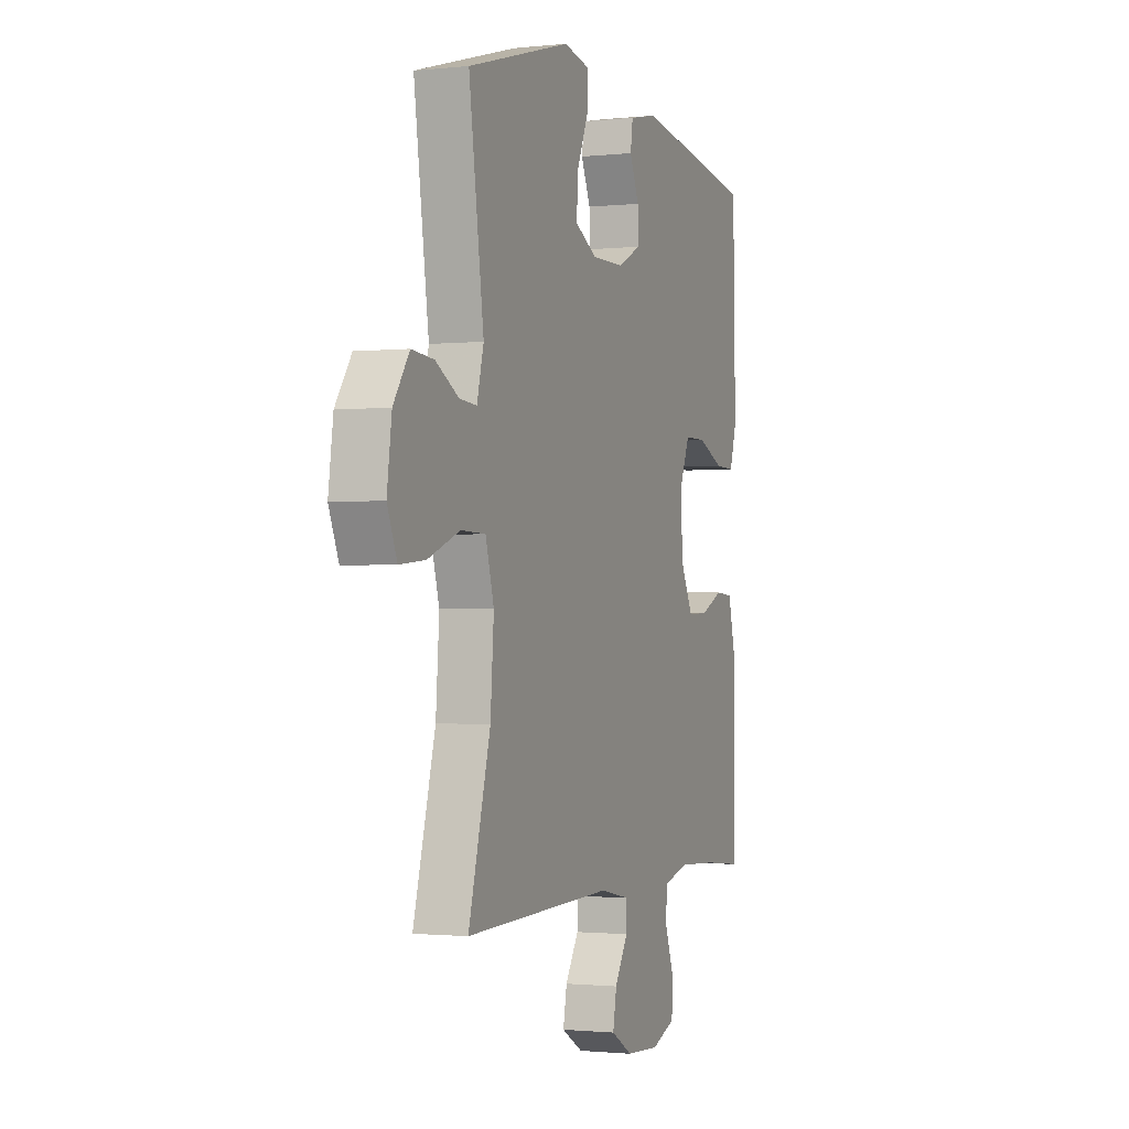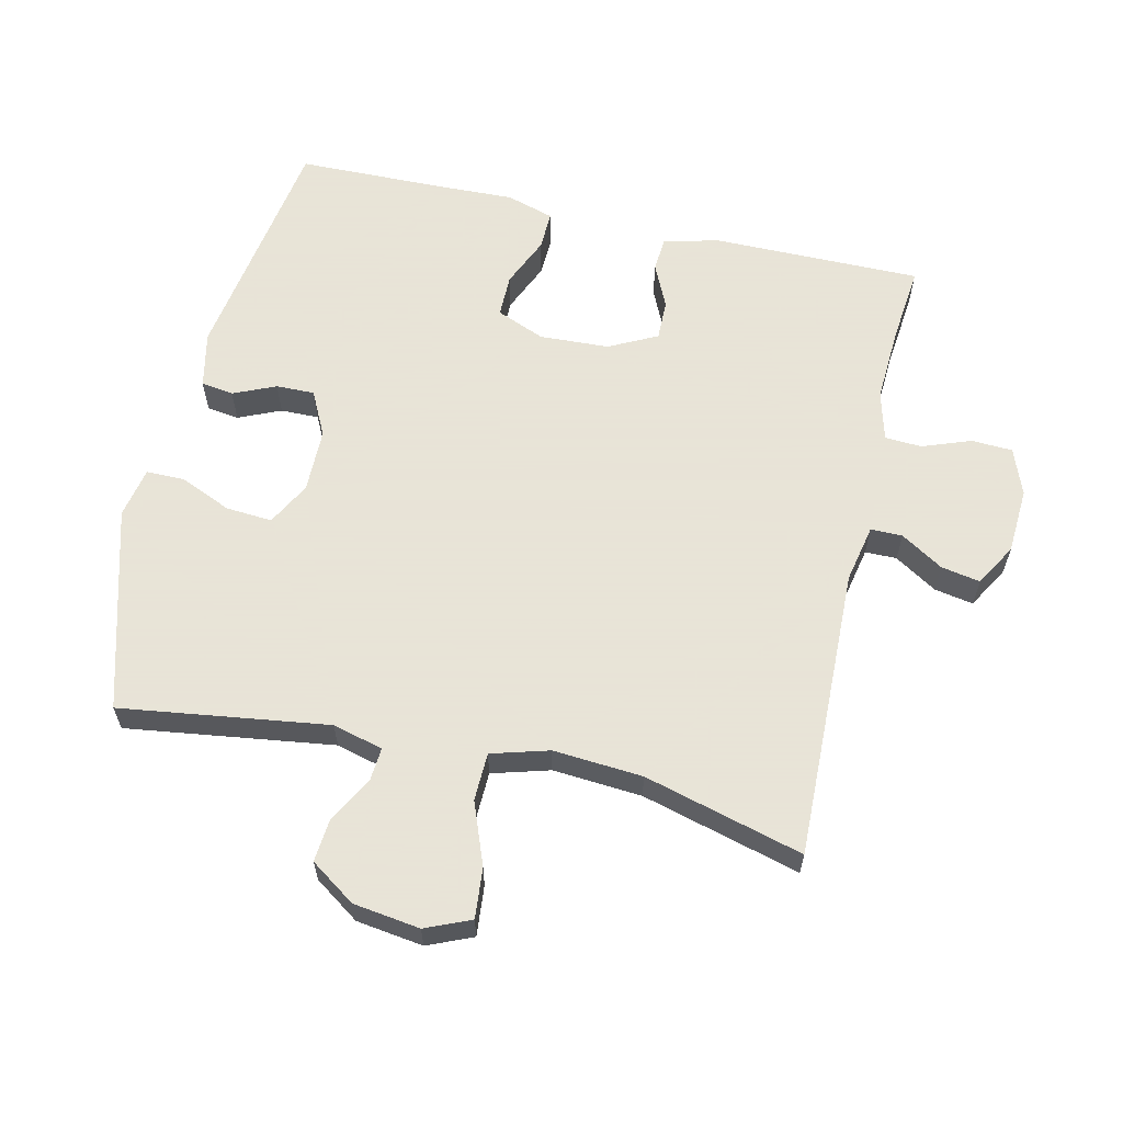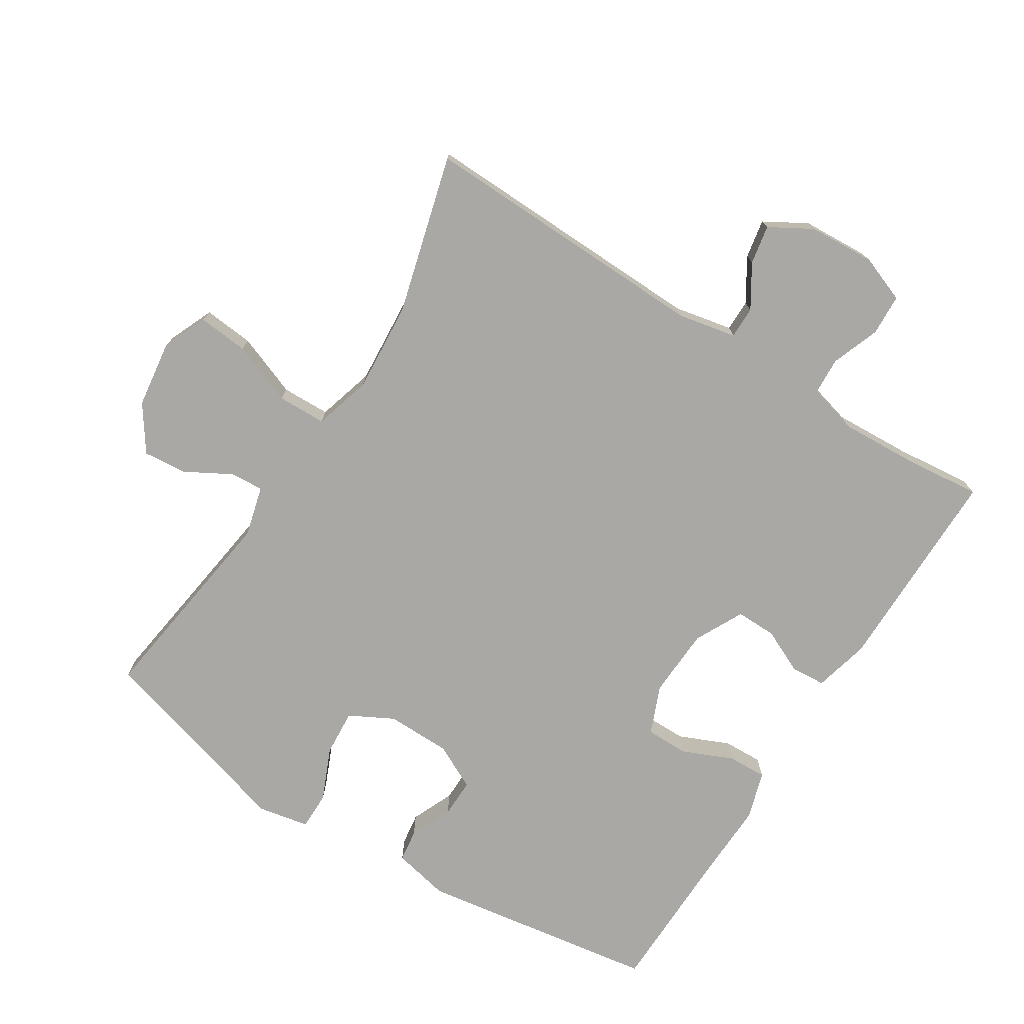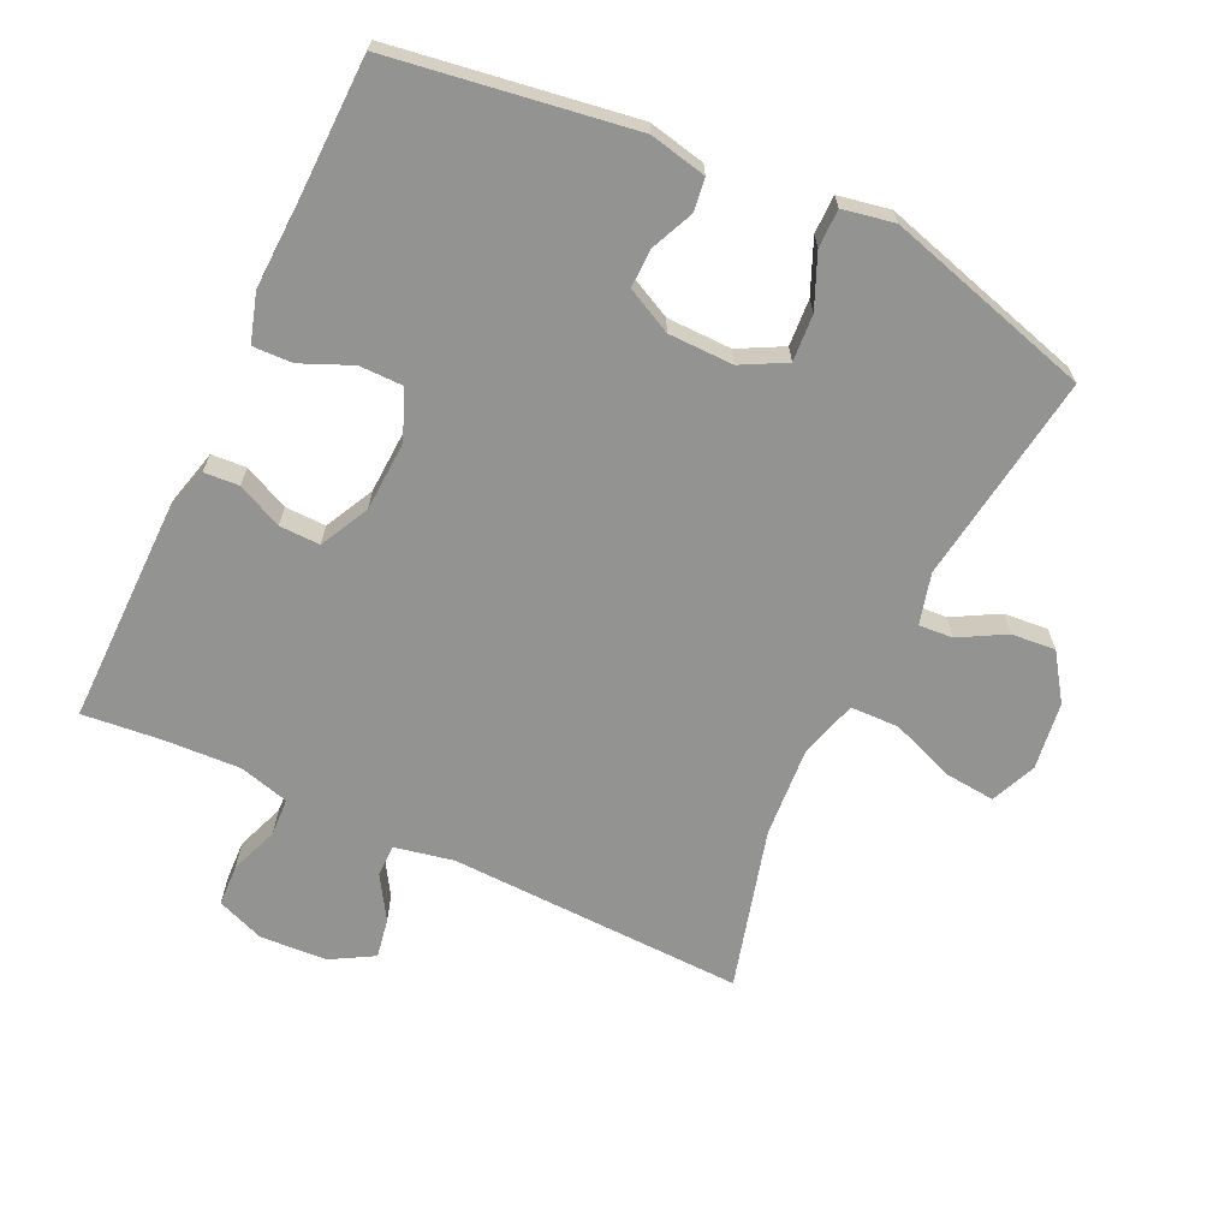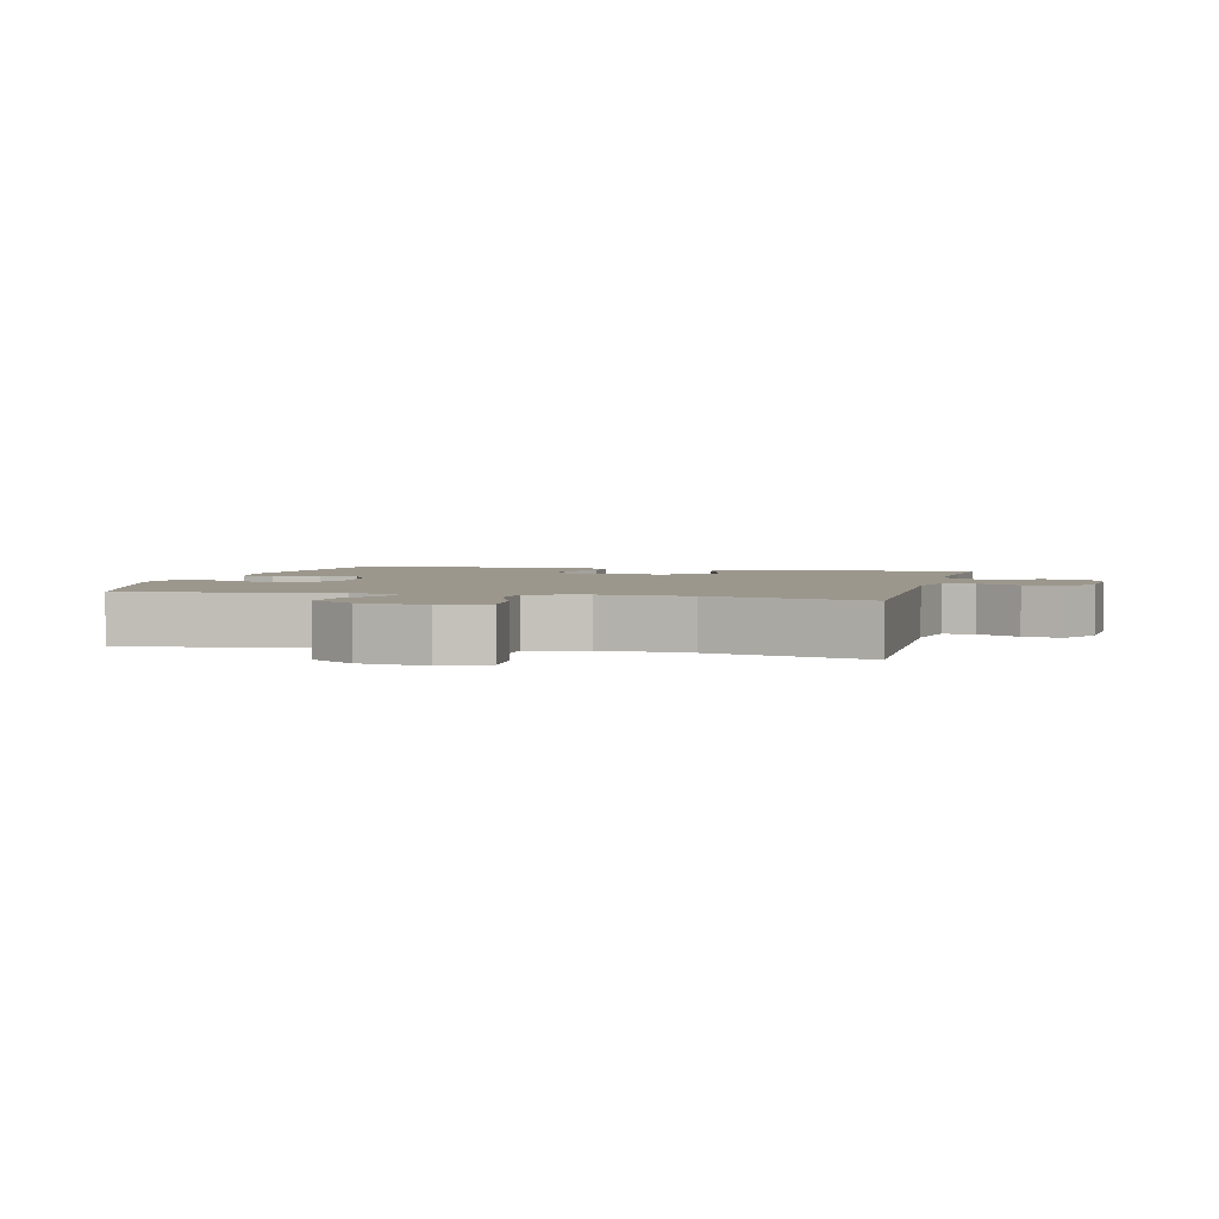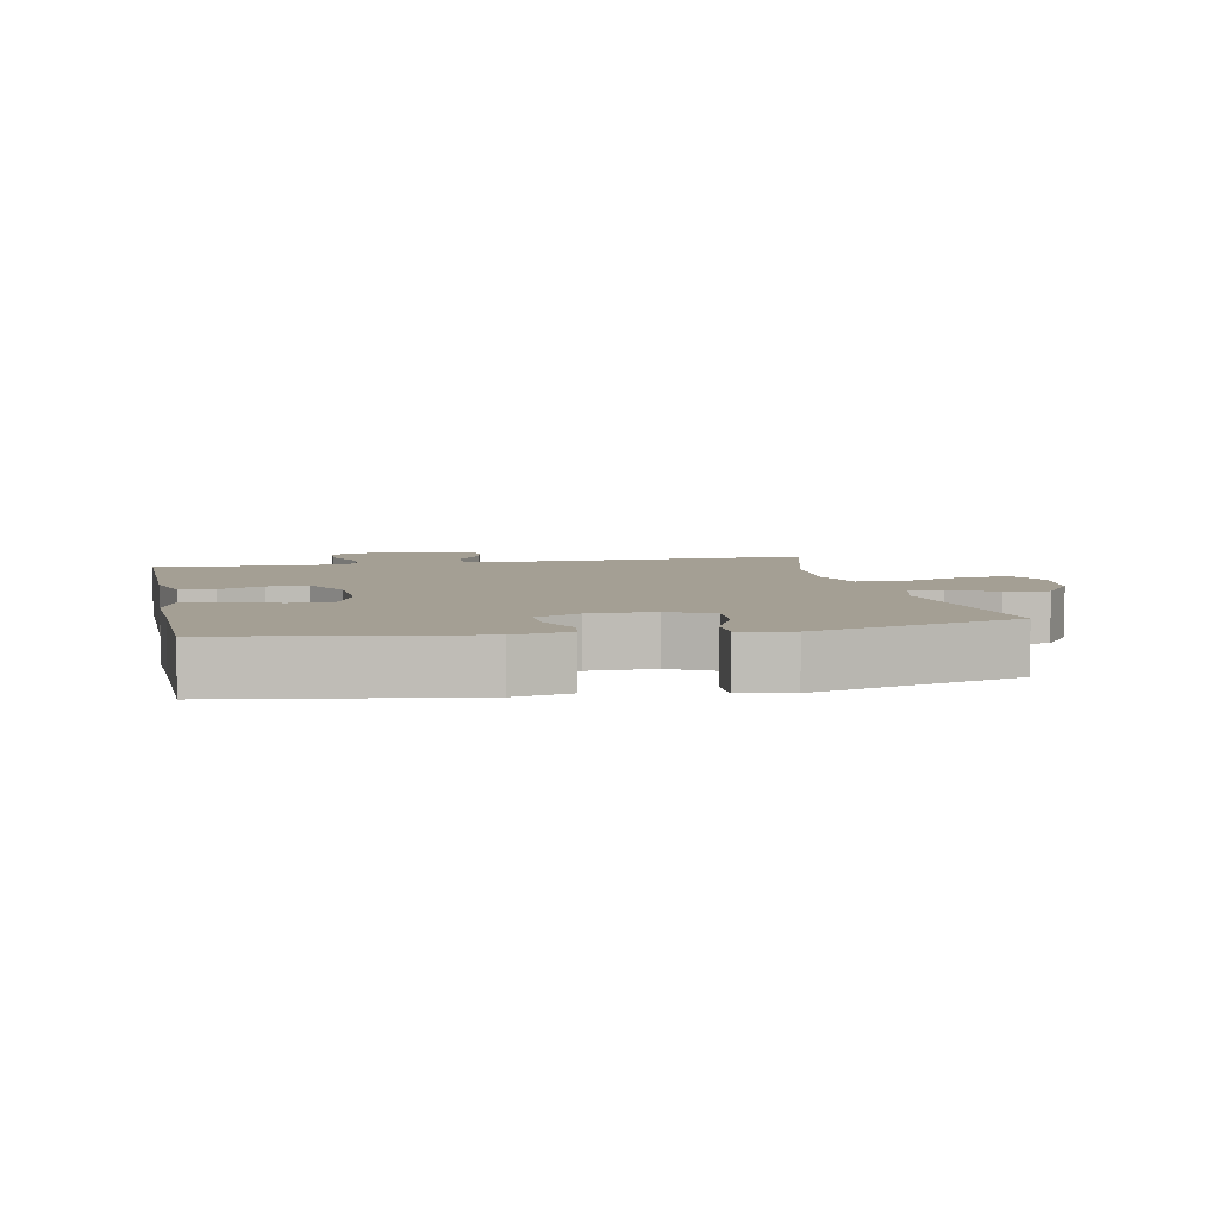
<metadata>
{"format":"obj","ext":"obj","renderer":"f3d","projection":"perspective","resolution":1024,"background":"white","views":[{"elev":-1.3,"azim":111.3,"up":"+Z"},{"elev":61.4,"azim":102.9,"up":"+Y"},{"elev":-75.1,"azim":147.7,"up":"+Y"},{"elev":-66.6,"azim":-25.4,"up":"+Y"},{"elev":2.9,"azim":104.1,"up":"+Y"},{"elev":5.5,"azim":-11.7,"up":"+Y"}]}
</metadata>
<code>
v 0.5 0.07 -0.5
v 0.058 0.07 -0.488
v -0.03 0.07 -0.506
v -0.03 0.07 -0.554
v 0.01 0.07 -0.618
v 0.021 0.07 -0.677
v -0.043 0.07 -0.714
v -0.143 0.07 -0.72
v -0.214 0.07 -0.693
v -0.217 0.07 -0.631
v -0.19 0.07 -0.558
v -0.193 0.07 -0.502
v -0.268 0.07 -0.482
v -0.383 0.07 -0.488
v -0.5 0.07 -0.5
v -0.499 0.07 -0.184
v -0.478 0.07 -0.1
v -0.426 0.07 -0.096
v -0.359 0.07 -0.127
v -0.298 0.07 -0.128
v -0.261 0.07 -0.055
v -0.256 0.07 0.05
v -0.286 0.07 0.123
v -0.351 0.07 0.123
v -0.427 0.07 0.09
v -0.486 0.07 0.088
v -0.508 0.07 0.16
v -0.504 0.07 0.275
v -0.5 0.07 0.5
v -0.14 0.07 0.556
v -0.055 0.07 0.538
v -0.048 0.07 0.489
v -0.076 0.07 0.425
v -0.077 0.07 0.367
v -0.009 0.07 0.333
v 0.088 0.07 0.332
v 0.154 0.07 0.367
v 0.149 0.07 0.437
v 0.115 0.07 0.516
v 0.115 0.07 0.573
v 0.192 0.07 0.588
v 0.5 0.07 0.5
v 0.456 0.07 0.186
v 0.476 0.07 0.11
v 0.527 0.07 0.114
v 0.595 0.07 0.152
v 0.661 0.07 0.158
v 0.708 0.07 0.09
v 0.722 0.07 -0.011
v 0.693 0.07 -0.079
v 0.617 0.07 -0.072
v 0.523 0.07 -0.036
v 0.45 0.07 -0.038
v 0.425 0.07 -0.125
v 0.435 0.07 -0.26
v 0.5 0 -0.5
v 0.058 0 -0.488
v -0.03 0 -0.506
v -0.03 0 -0.554
v 0.01 0 -0.618
v 0.021 0 -0.677
v -0.043 0 -0.714
v -0.143 0 -0.72
v -0.214 0 -0.693
v -0.217 0 -0.631
v -0.19 0 -0.558
v -0.193 0 -0.502
v -0.268 0 -0.482
v -0.383 0 -0.488
v -0.5 0 -0.5
v -0.499 0 -0.184
v -0.478 0 -0.1
v -0.426 0 -0.096
v -0.359 0 -0.127
v -0.298 0 -0.128
v -0.261 0 -0.055
v -0.256 0 0.05
v -0.286 0 0.123
v -0.351 0 0.123
v -0.427 0 0.09
v -0.486 0 0.088
v -0.508 0 0.16
v -0.504 0 0.275
v -0.5 0 0.5
v -0.14 0 0.556
v -0.055 0 0.538
v -0.048 0 0.489
v -0.076 0 0.425
v -0.077 0 0.367
v -0.009 0 0.333
v 0.088 0 0.332
v 0.154 0 0.367
v 0.149 0 0.437
v 0.115 0 0.516
v 0.115 0 0.573
v 0.192 0 0.588
v 0.5 0 0.5
v 0.456 0 0.186
v 0.476 0 0.11
v 0.527 0 0.114
v 0.595 0 0.152
v 0.661 0 0.158
v 0.708 0 0.09
v 0.722 0 -0.011
v 0.693 0 -0.079
v 0.617 0 -0.072
v 0.523 0 -0.036
v 0.45 0 -0.038
v 0.425 0 -0.125
v 0.435 0 -0.26
f 49 50 51 52
f 49 52 53
f 48 49 53
f 45 46 47 48
f 44 45 48 53
f 43 44 53 54
f 41 42 43
f 38 39 40 41
f 37 38 41 43
f 36 37 43 54
f 30 31 32 33
f 28 29 30 33
f 28 33 34
f 27 28 34 35
f 24 25 26 27
f 23 24 27 35
f 16 17 18 19
f 14 15 16 19
f 13 14 19 20
f 12 13 20 21
f 8 9 10 11
f 8 11 12
f 4 5 6 7
f 3 4 7 8
f 55 1 2
f 55 2 3
f 54 55 3
f 36 54 3
f 22 23 35 36
f 12 21 22 36
f 3 8 12 36
f 107 106 105 104
f 108 107 104
f 108 104 103
f 103 102 101 100
f 108 103 100 99
f 109 108 99 98
f 98 97 96
f 96 95 94 93
f 98 96 93 92
f 109 98 92 91
f 88 87 86 85
f 88 85 84 83
f 89 88 83
f 90 89 83 82
f 82 81 80 79
f 90 82 79 78
f 74 73 72 71
f 74 71 70 69
f 75 74 69 68
f 76 75 68 67
f 66 65 64 63
f 67 66 63
f 62 61 60 59
f 63 62 59 58
f 57 56 110
f 58 57 110
f 58 110 109
f 58 109 91
f 91 90 78 77
f 91 77 76 67
f 91 67 63 58
f 1 56 57 2
f 2 57 58 3
f 3 58 59 4
f 4 59 60 5
f 5 60 61 6
f 6 61 62 7
f 7 62 63 8
f 8 63 64 9
f 9 64 65 10
f 10 65 66 11
f 11 66 67 12
f 12 67 68 13
f 13 68 69 14
f 14 69 70 15
f 15 70 71 16
f 16 71 72 17
f 17 72 73 18
f 18 73 74 19
f 19 74 75 20
f 20 75 76 21
f 21 76 77 22
f 22 77 78 23
f 23 78 79 24
f 24 79 80 25
f 25 80 81 26
f 26 81 82 27
f 27 82 83 28
f 28 83 84 29
f 29 84 85 30
f 30 85 86 31
f 31 86 87 32
f 32 87 88 33
f 33 88 89 34
f 34 89 90 35
f 35 90 91 36
f 36 91 92 37
f 37 92 93 38
f 38 93 94 39
f 39 94 95 40
f 40 95 96 41
f 41 96 97 42
f 42 97 98 43
f 43 98 99 44
f 44 99 100 45
f 45 100 101 46
f 46 101 102 47
f 47 102 103 48
f 48 103 104 49
f 49 104 105 50
f 50 105 106 51
f 51 106 107 52
f 52 107 108 53
f 53 108 109 54
f 54 109 110 55
f 55 110 56 1

</code>
